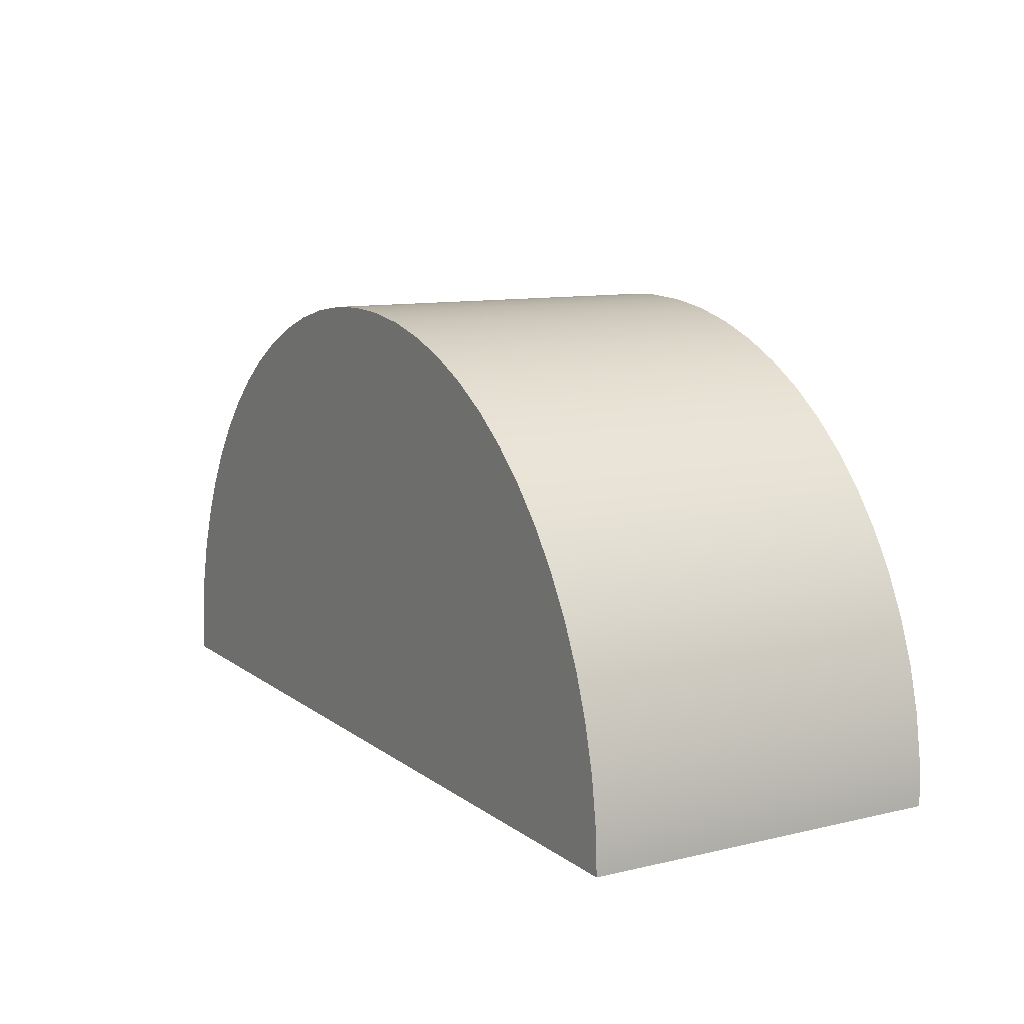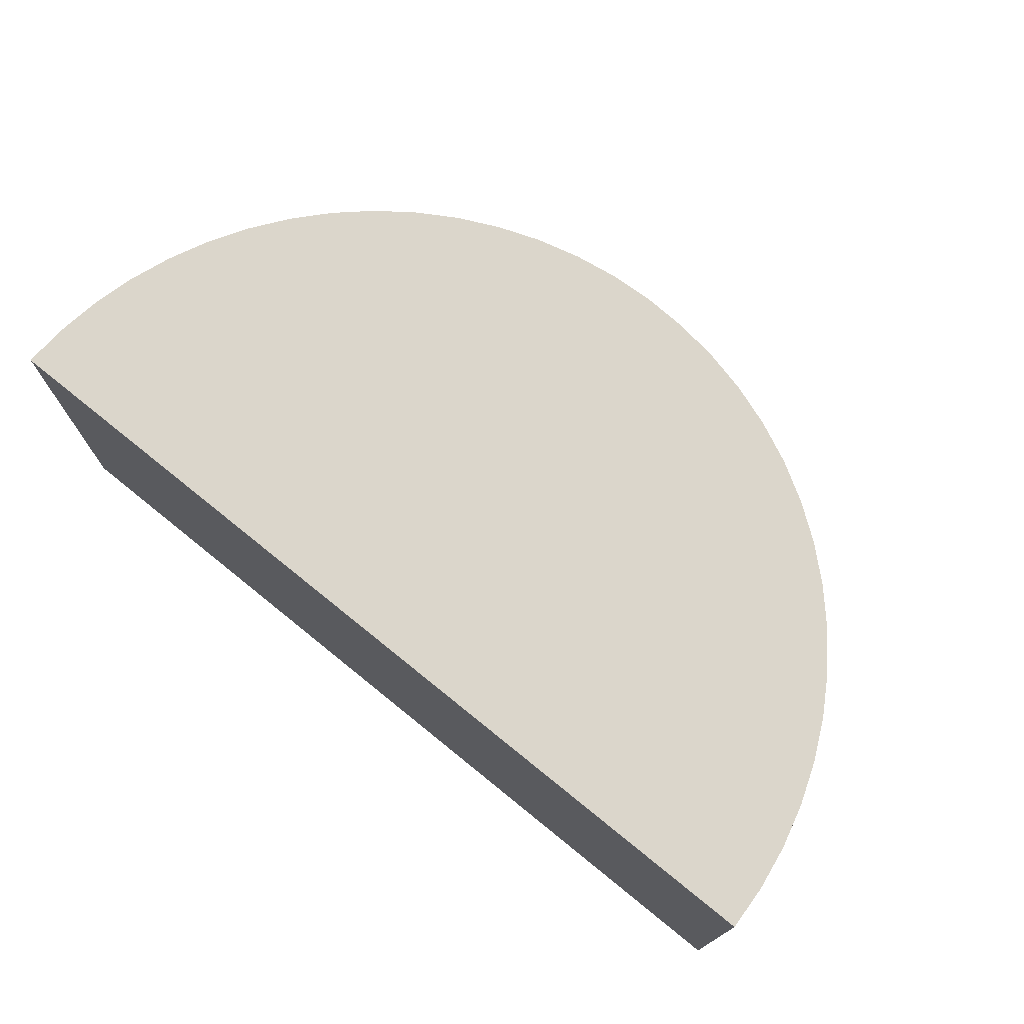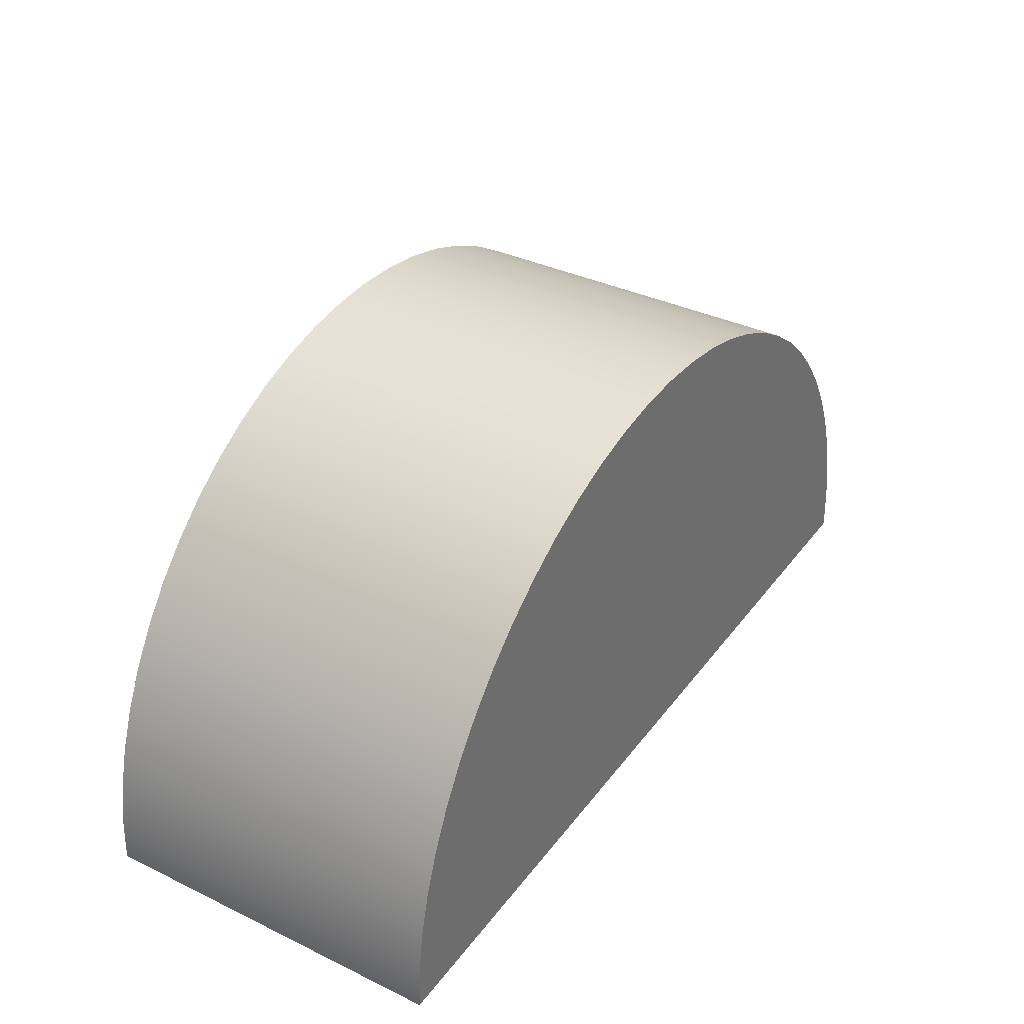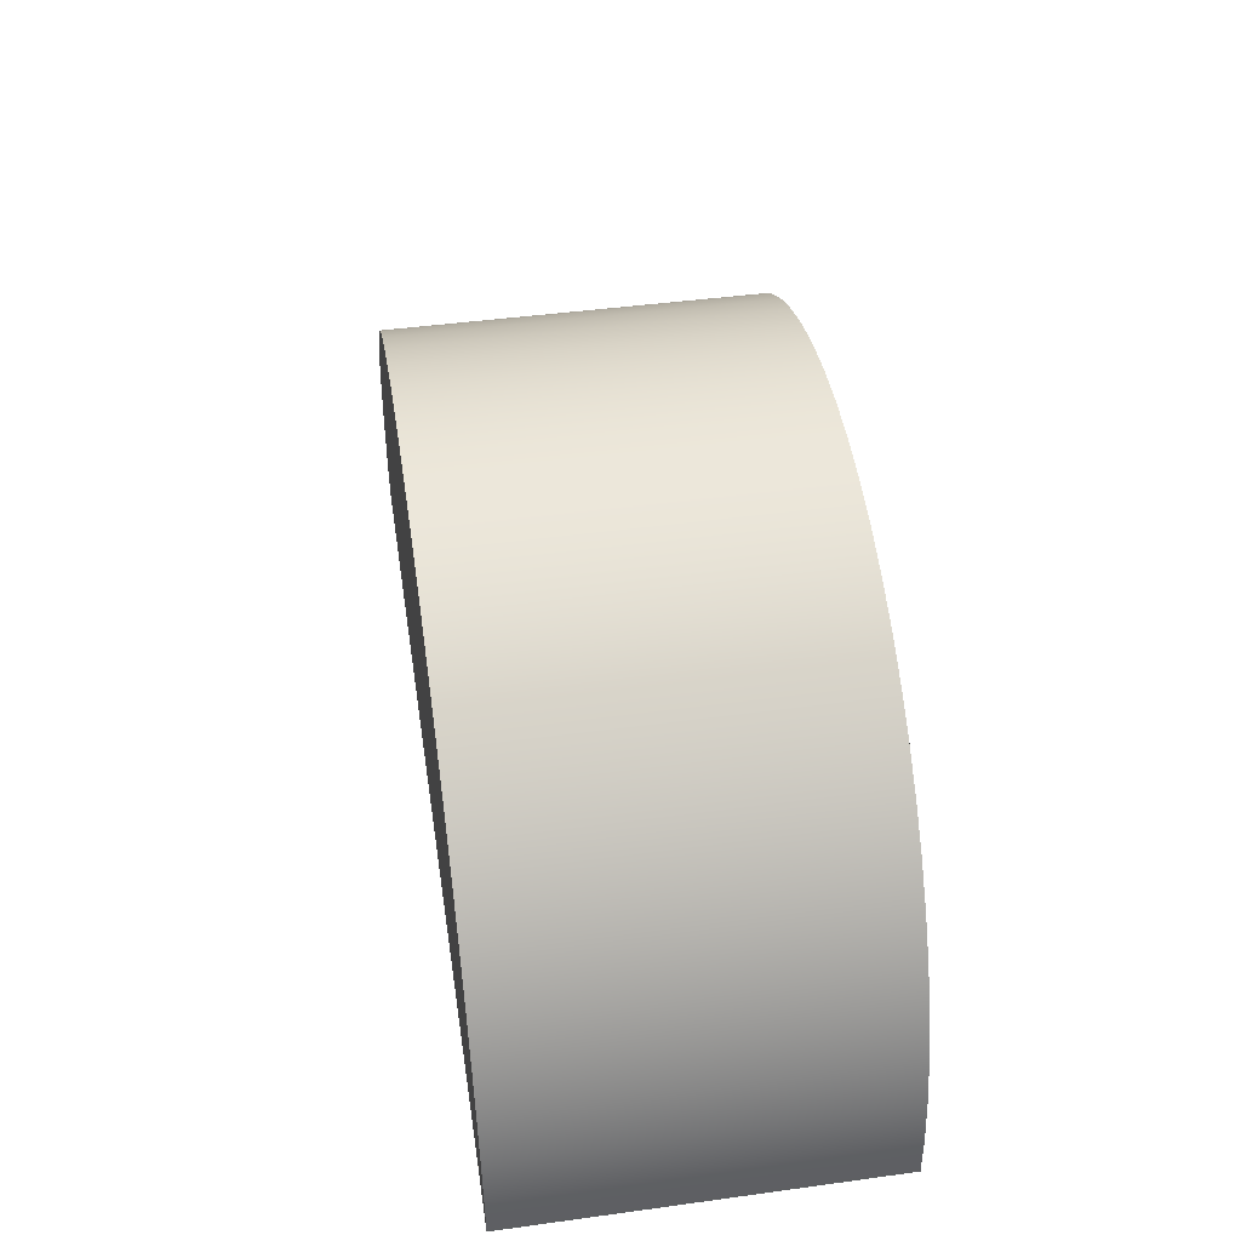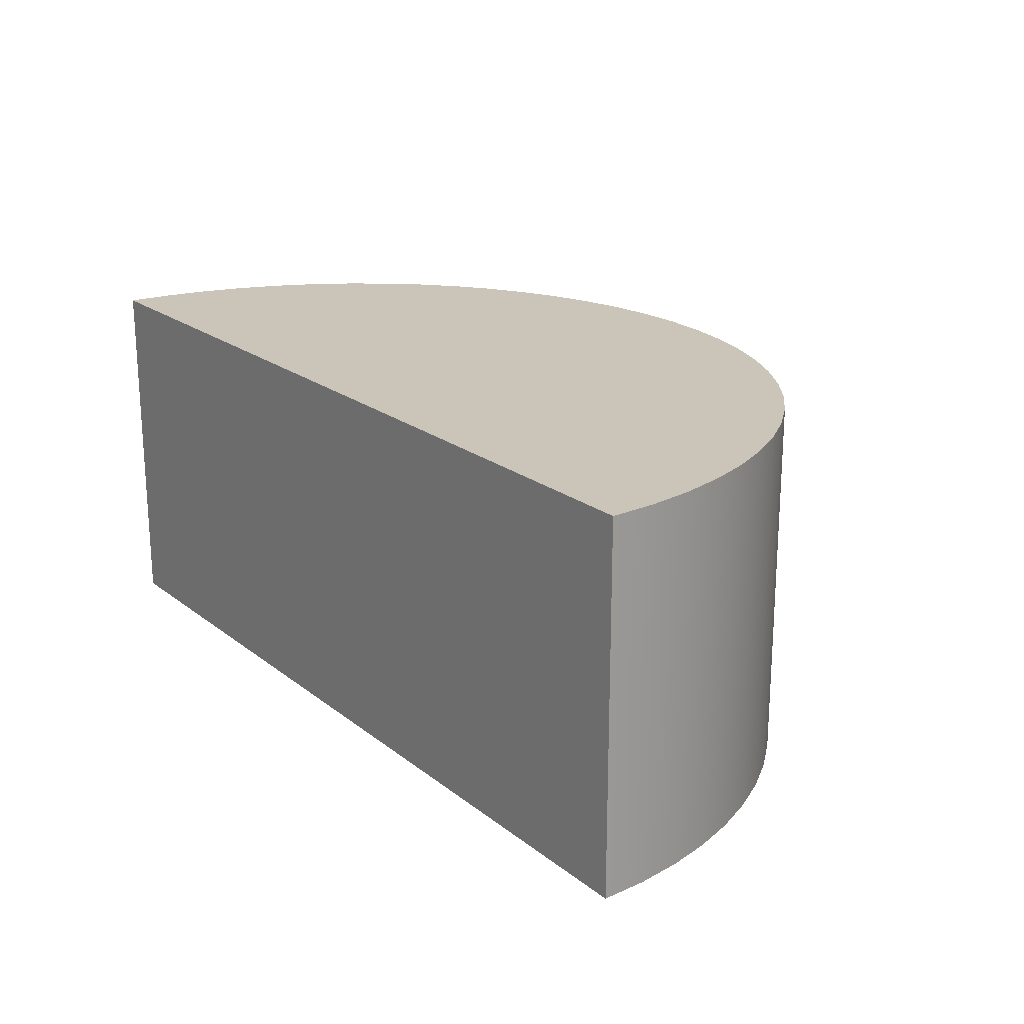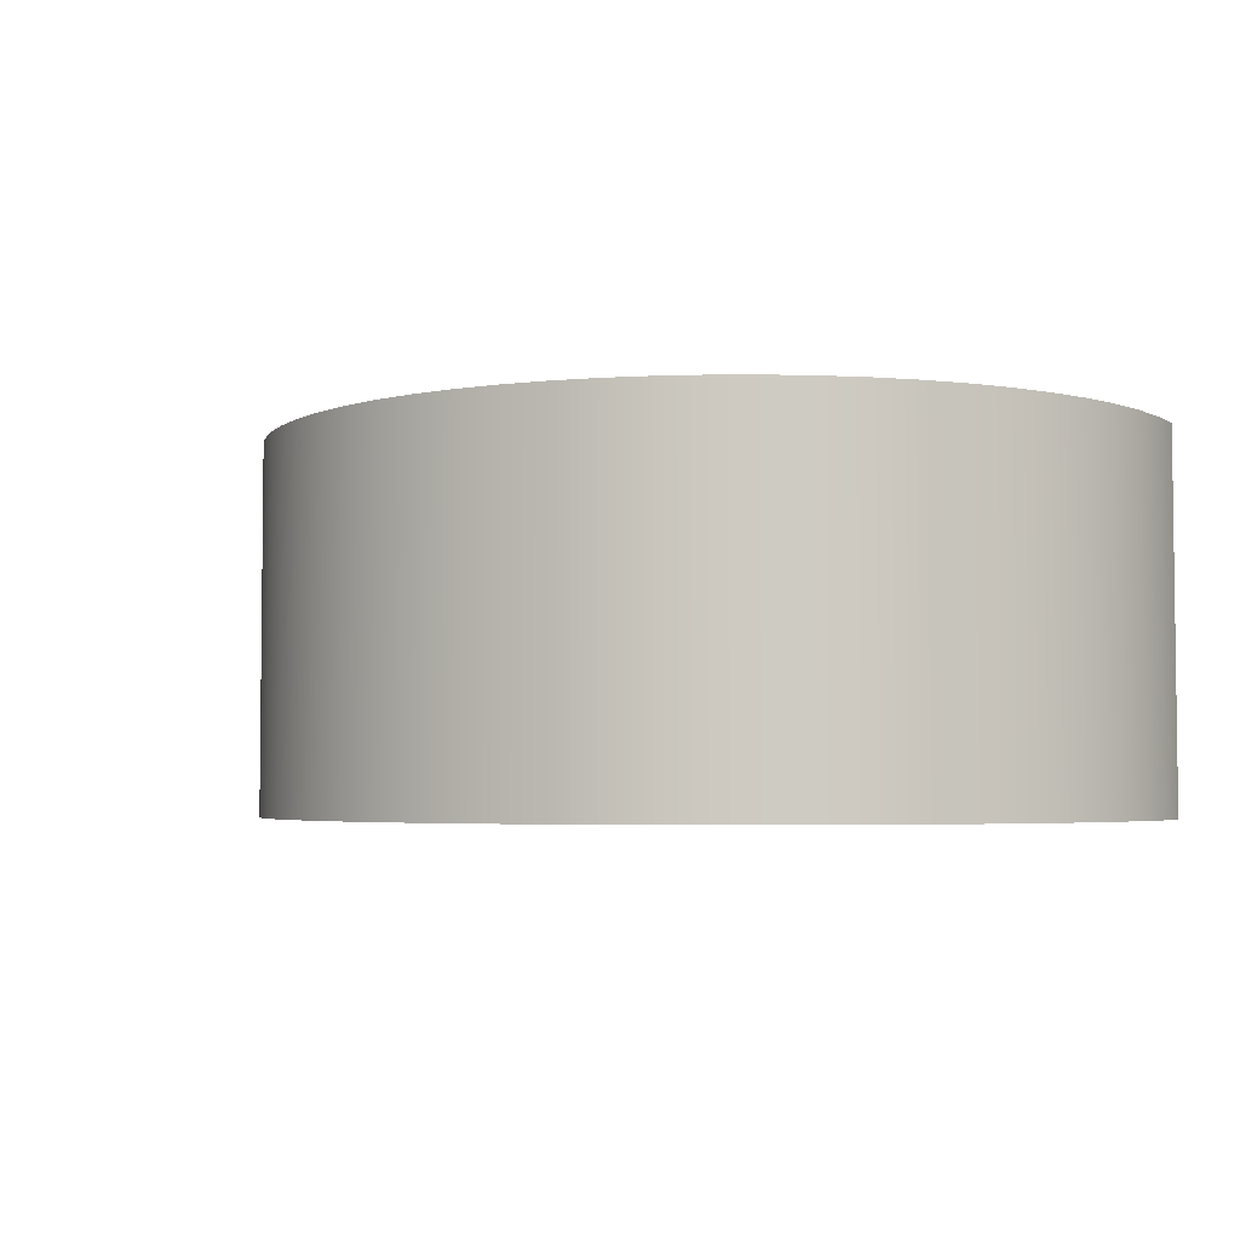
<metadata>
{"format":"obj","ext":"obj","renderer":"f3d","projection":"perspective","resolution":1024,"background":"white","views":[{"elev":10.6,"azim":59.7,"up":"+Y"},{"elev":73.5,"azim":39.0,"up":"+Z"},{"elev":36.0,"azim":122.1,"up":"+Y"},{"elev":45.3,"azim":81.1,"up":"+Y"},{"elev":20.3,"azim":54.0,"up":"+Z"},{"elev":-4.0,"azim":-153.8,"up":"+Z"}]}
</metadata>
<code>
g Body1
v -0.025 0 -0.01
v -0.02488 0.00245 -0.01
v -0.02452 0.004877 -0.01
v -0.02392 0.007257 -0.01
v -0.0231 0.009567 -0.01
v -0.02205 0.01179 -0.01
v -0.02079 0.01389 -0.01
v -0.01932 0.01586 -0.01
v -0.01768 0.01768 -0.01
v -0.01586 0.01932 -0.01
v -0.01389 0.02079 -0.01
v -0.01179 0.02205 -0.01
v -0.009567 0.0231 -0.01
v -0.007257 0.02392 -0.01
v -0.004877 0.02452 -0.01
v -0.00245 0.02488 -0.01
v 0 0.025 -0.01
v 0.00245 0.02488 -0.01
v 0.004877 0.02452 -0.01
v 0.007257 0.02392 -0.01
v 0.009567 0.0231 -0.01
v 0.01179 0.02205 -0.01
v 0.01389 0.02079 -0.01
v 0.01586 0.01932 -0.01
v 0.01768 0.01768 -0.01
v 0.01932 0.01586 -0.01
v 0.02079 0.01389 -0.01
v 0.02205 0.01179 -0.01
v 0.0231 0.009567 -0.01
v 0.02392 0.007257 -0.01
v 0.02452 0.004877 -0.01
v 0.02488 0.00245 -0.01
v 0.025 0 -0.01
v 0 0 -0.01
v 0.025 0 0.01
v 0 0 0.01
v -0.025 0 0.01
v -0.02488 0.00245 0.01
v -0.02452 0.004877 0.01
v -0.02392 0.007257 0.01
v -0.0231 0.009567 0.01
v -0.02205 0.01179 0.01
v -0.02079 0.01389 0.01
v -0.01932 0.01586 0.01
v -0.01768 0.01768 0.01
v -0.01586 0.01932 0.01
v -0.01389 0.02079 0.01
v -0.01179 0.02205 0.01
v -0.009567 0.0231 0.01
v -0.007257 0.02392 0.01
v -0.004877 0.02452 0.01
v -0.00245 0.02488 0.01
v 0 0.025 0.01
v 0.00245 0.02488 0.01
v 0.004877 0.02452 0.01
v 0.007257 0.02392 0.01
v 0.009567 0.0231 0.01
v 0.01179 0.02205 0.01
v 0.01389 0.02079 0.01
v 0.01586 0.01932 0.01
v 0.01768 0.01768 0.01
v 0.01932 0.01586 0.01
v 0.02079 0.01389 0.01
v 0.02205 0.01179 0.01
v 0.0231 0.009567 0.01
v 0.02392 0.007257 0.01
v 0.02452 0.004877 0.01
v 0.02488 0.00245 0.01
f 1 2 34
f 34 2 3
f 34 3 4
f 4 5 34
f 34 5 6
f 34 6 7
f 7 8 34
f 34 8 9
f 34 9 10
f 10 11 34
f 34 11 12
f 34 12 13
f 13 14 34
f 34 14 15
f 34 15 16
f 16 17 34
f 34 17 18
f 34 18 19
f 19 20 34
f 34 20 21
f 34 21 22
f 22 23 34
f 34 23 24
f 34 24 25
f 25 26 34
f 34 26 27
f 34 27 28
f 28 29 34
f 34 29 30
f 34 30 31
f 31 32 34
f 34 32 33
f 35 36 33
f 33 36 34
f 34 36 37
f 34 37 1
f 1 37 2
f 2 37 38
f 2 38 3
f 3 38 39
f 3 39 4
f 4 39 40
f 4 40 5
f 5 40 41
f 5 41 6
f 6 41 42
f 6 42 7
f 7 42 43
f 7 43 8
f 8 43 44
f 8 44 9
f 9 44 45
f 9 45 10
f 10 45 46
f 10 46 11
f 11 46 47
f 11 47 12
f 12 47 48
f 12 48 13
f 13 48 49
f 13 49 14
f 14 49 50
f 14 50 15
f 15 50 51
f 15 51 16
f 16 51 52
f 16 52 17
f 17 52 53
f 17 53 18
f 18 53 54
f 18 54 19
f 19 54 55
f 19 55 20
f 20 55 56
f 20 56 21
f 21 56 57
f 21 57 22
f 22 57 58
f 22 58 23
f 23 58 59
f 23 59 24
f 24 59 60
f 24 60 25
f 25 60 61
f 25 61 26
f 26 61 62
f 26 62 27
f 27 62 63
f 27 63 28
f 28 63 64
f 28 64 29
f 29 64 65
f 29 65 30
f 30 65 66
f 30 66 31
f 31 66 67
f 31 67 32
f 32 67 68
f 32 68 33
f 33 68 35
f 35 68 36
f 36 68 67
f 36 67 66
f 66 65 36
f 36 65 64
f 36 64 63
f 63 62 36
f 36 62 61
f 36 61 60
f 60 59 36
f 36 59 58
f 36 58 57
f 57 56 36
f 36 56 55
f 36 55 54
f 54 53 36
f 36 53 52
f 36 52 51
f 51 50 36
f 36 50 49
f 36 49 48
f 48 47 36
f 36 47 46
f 36 46 45
f 45 44 36
f 36 44 43
f 36 43 42
f 42 41 36
f 36 41 40
f 36 40 39
f 39 38 36
f 36 38 37

</code>
